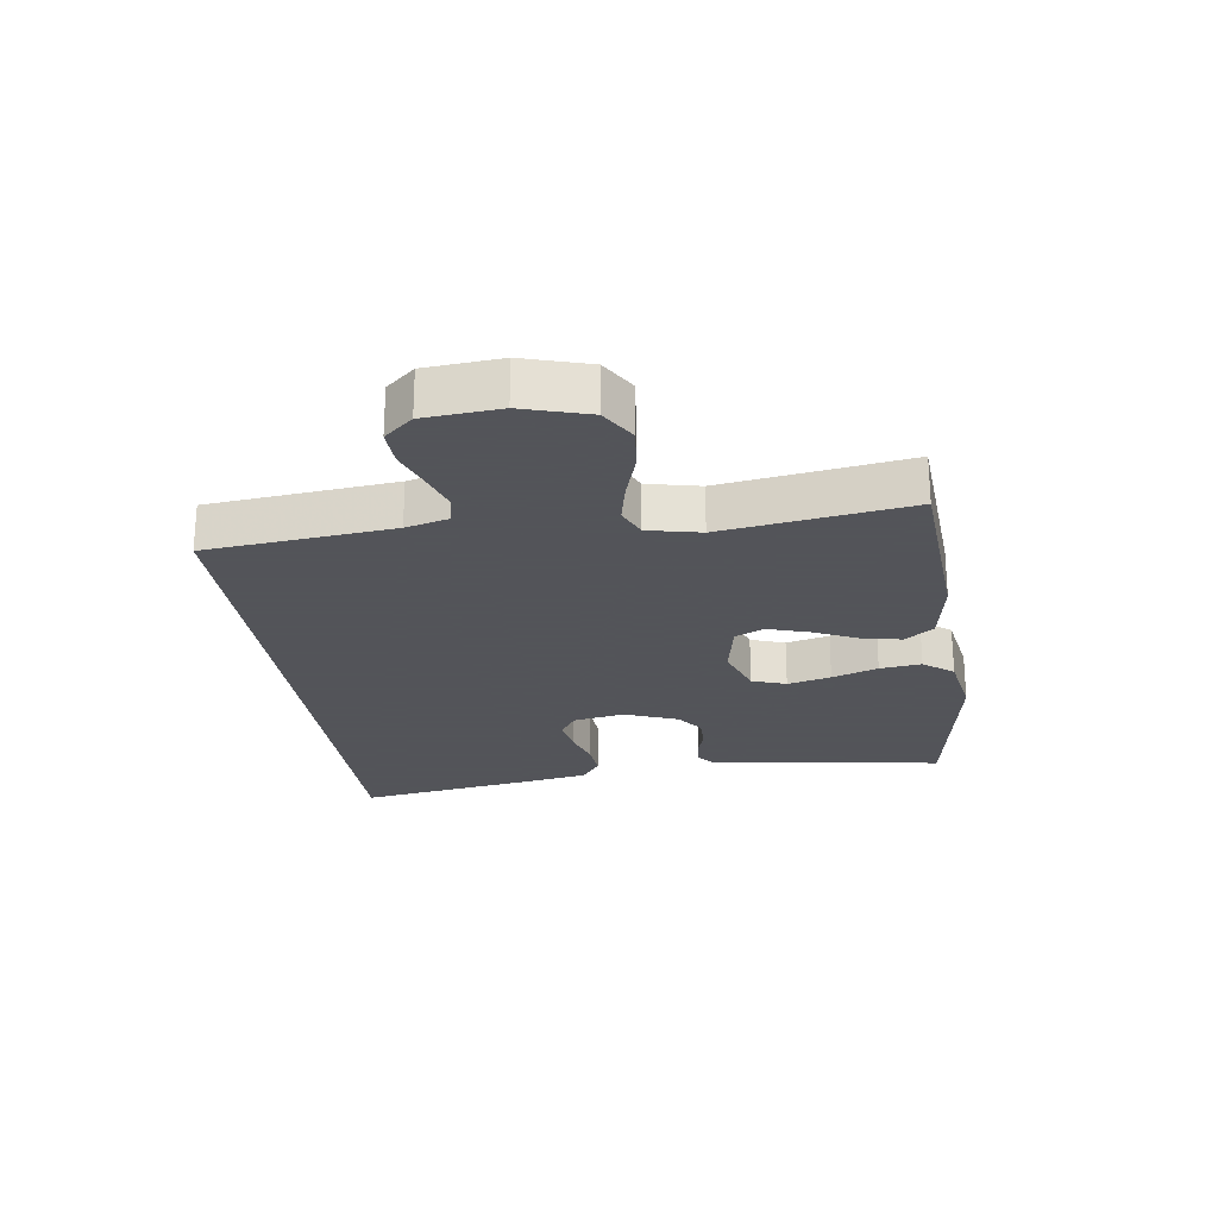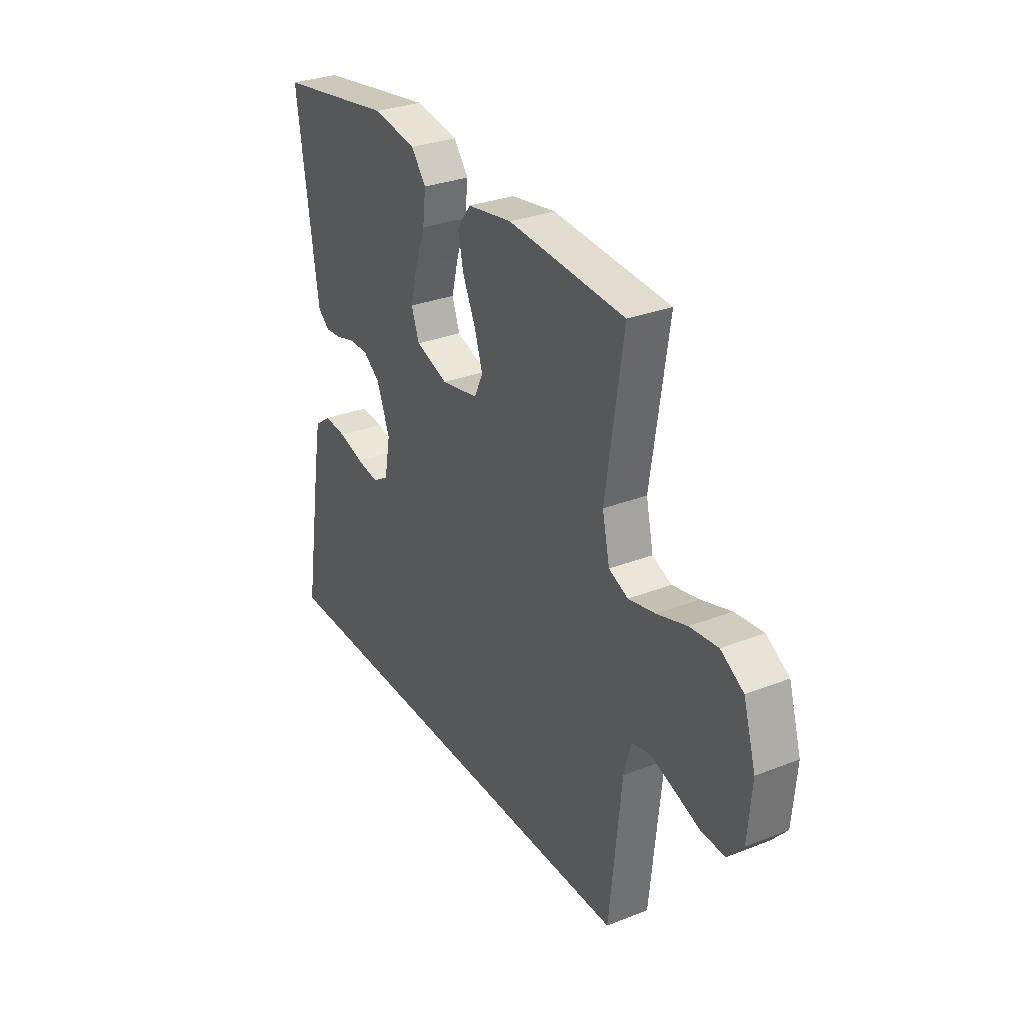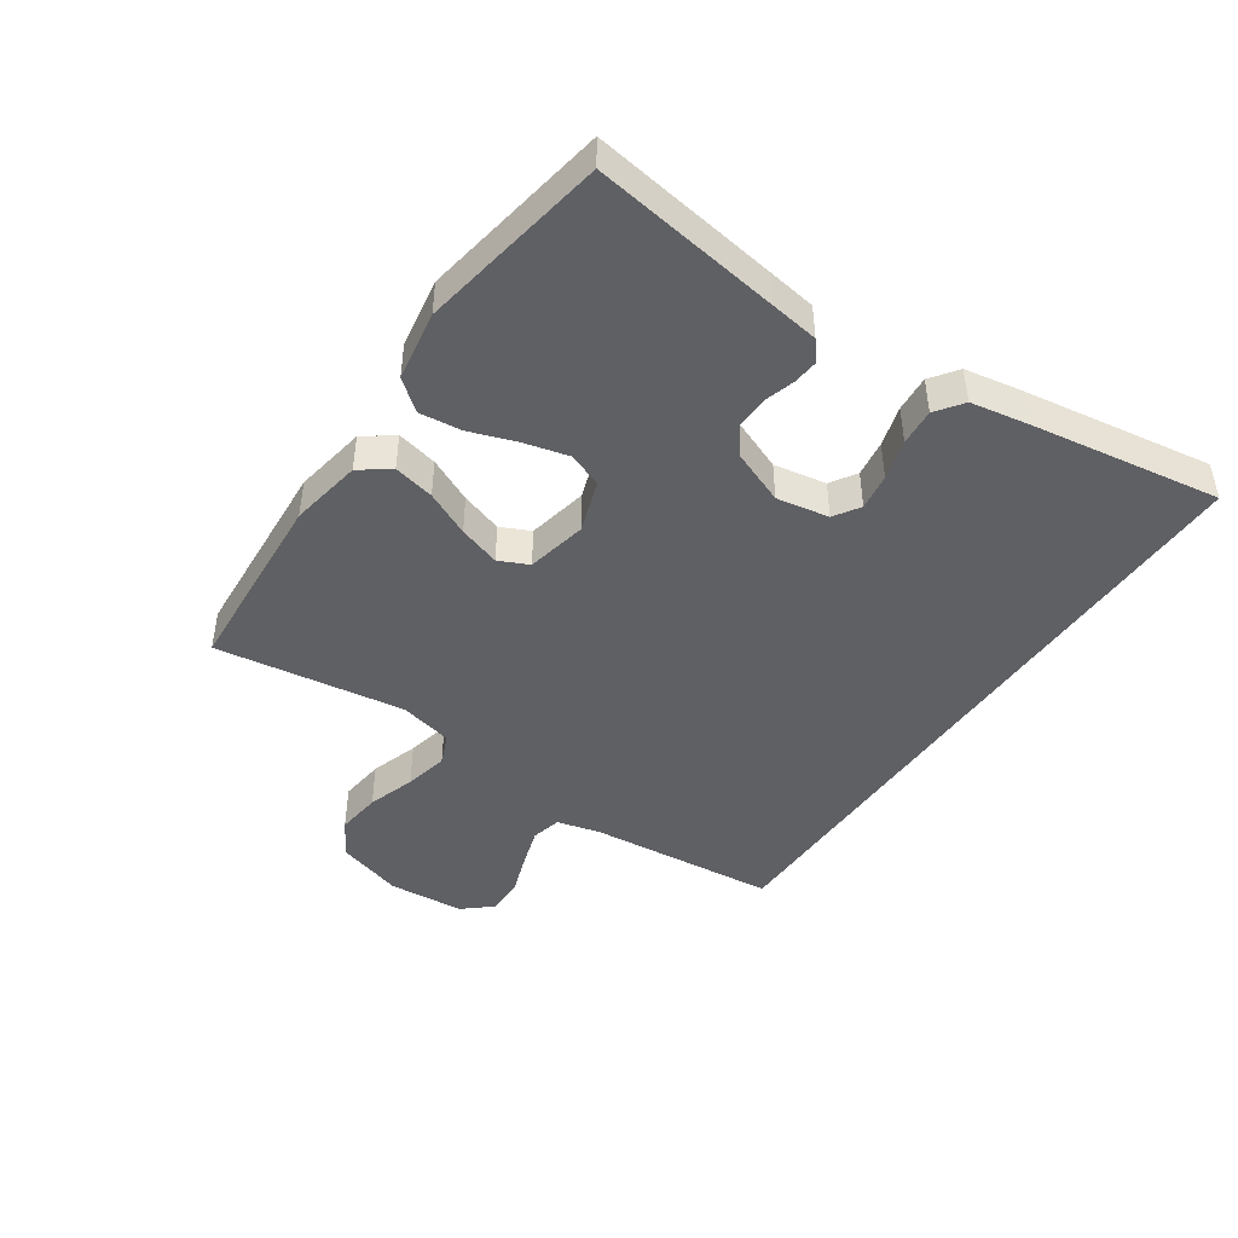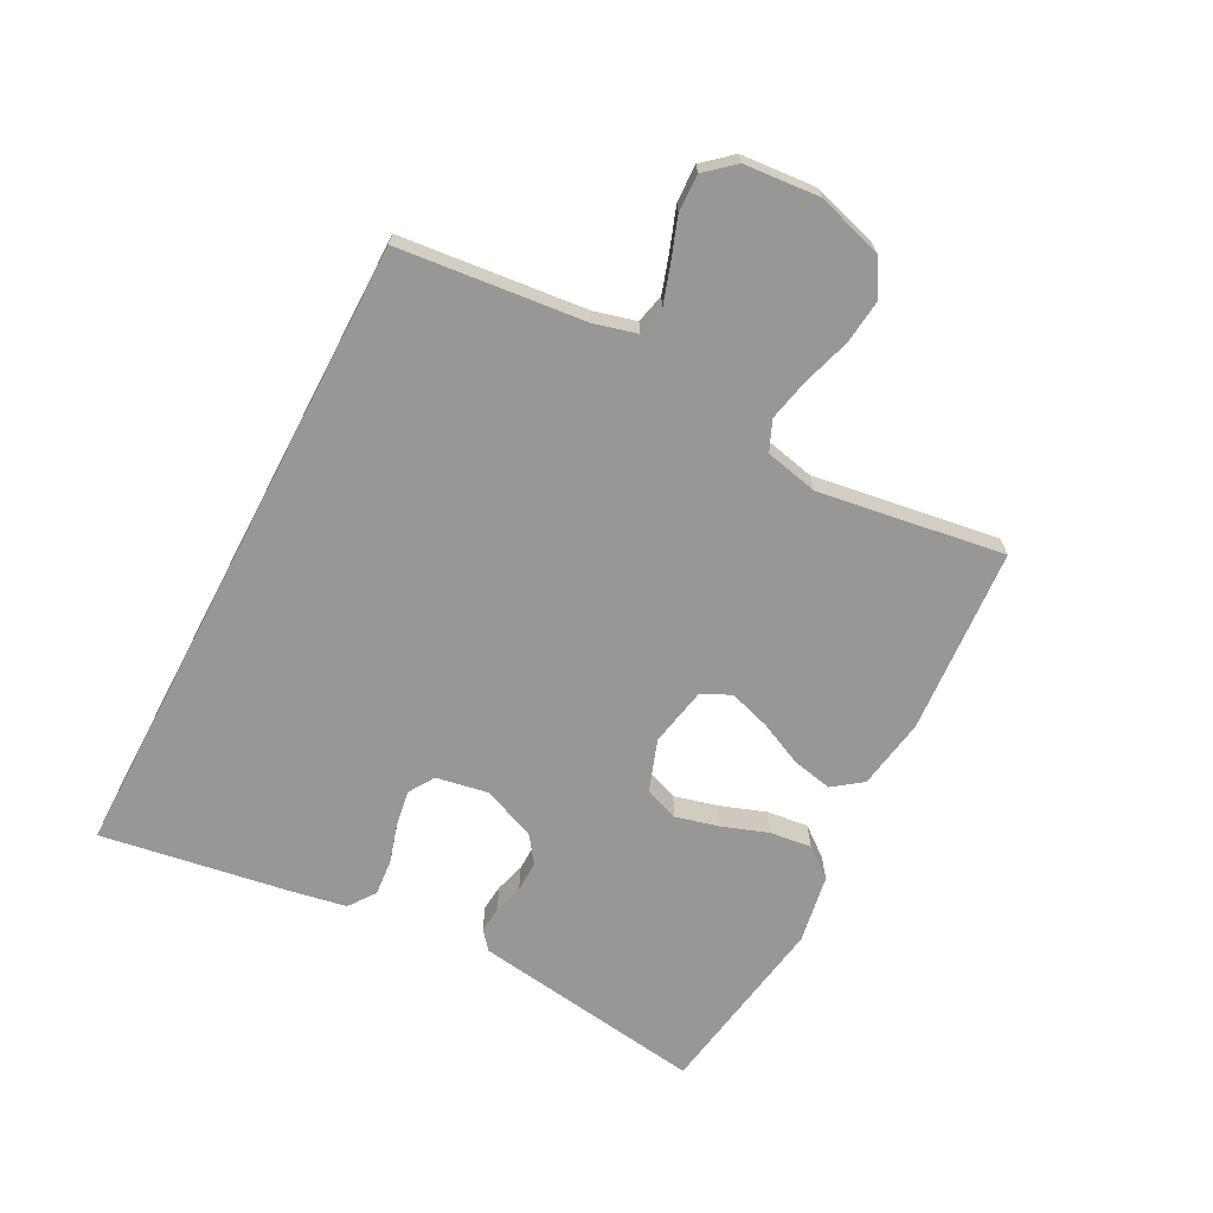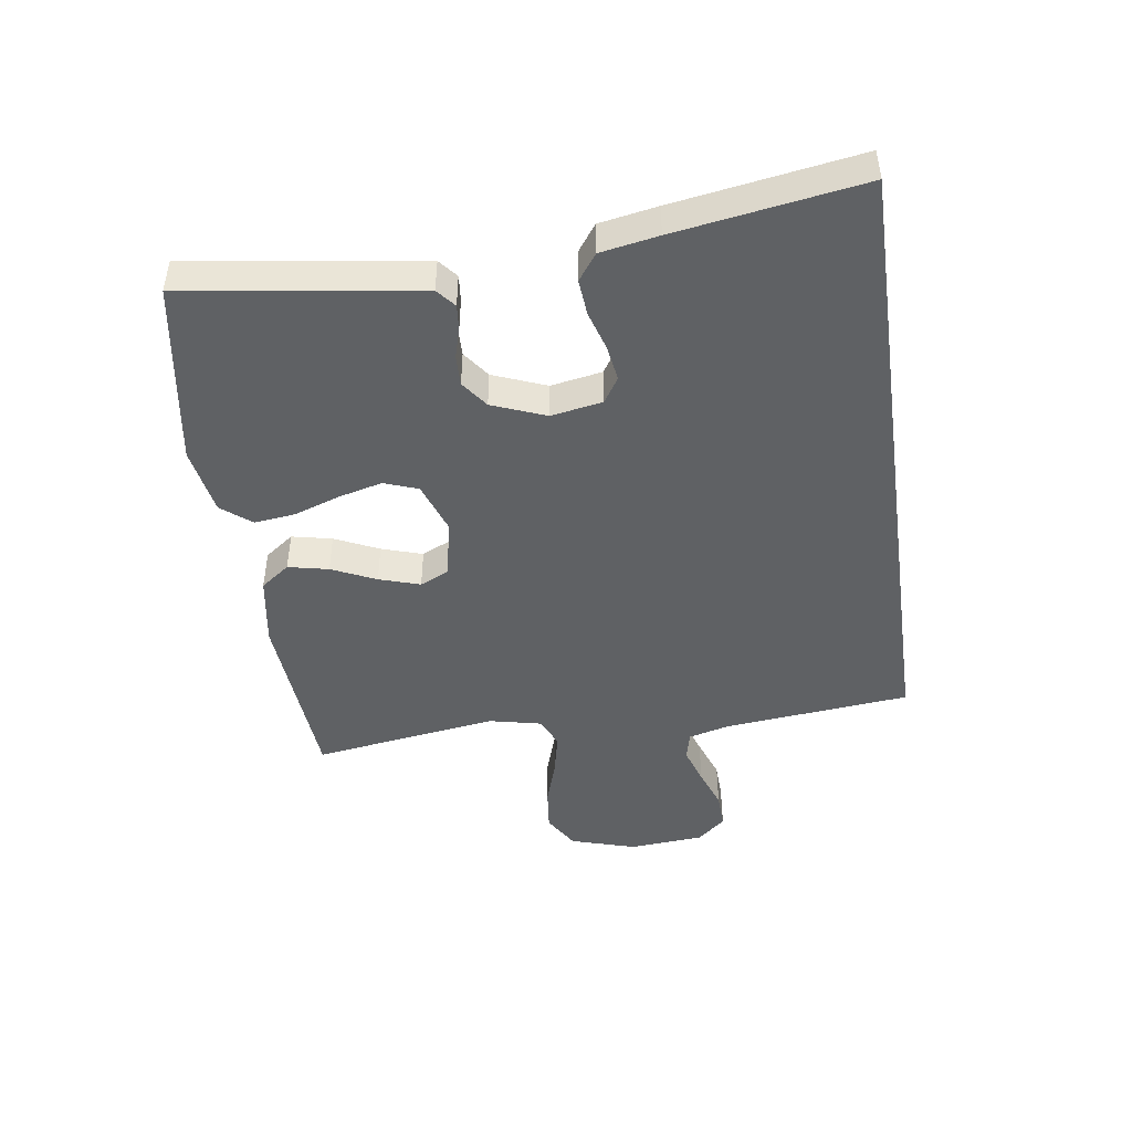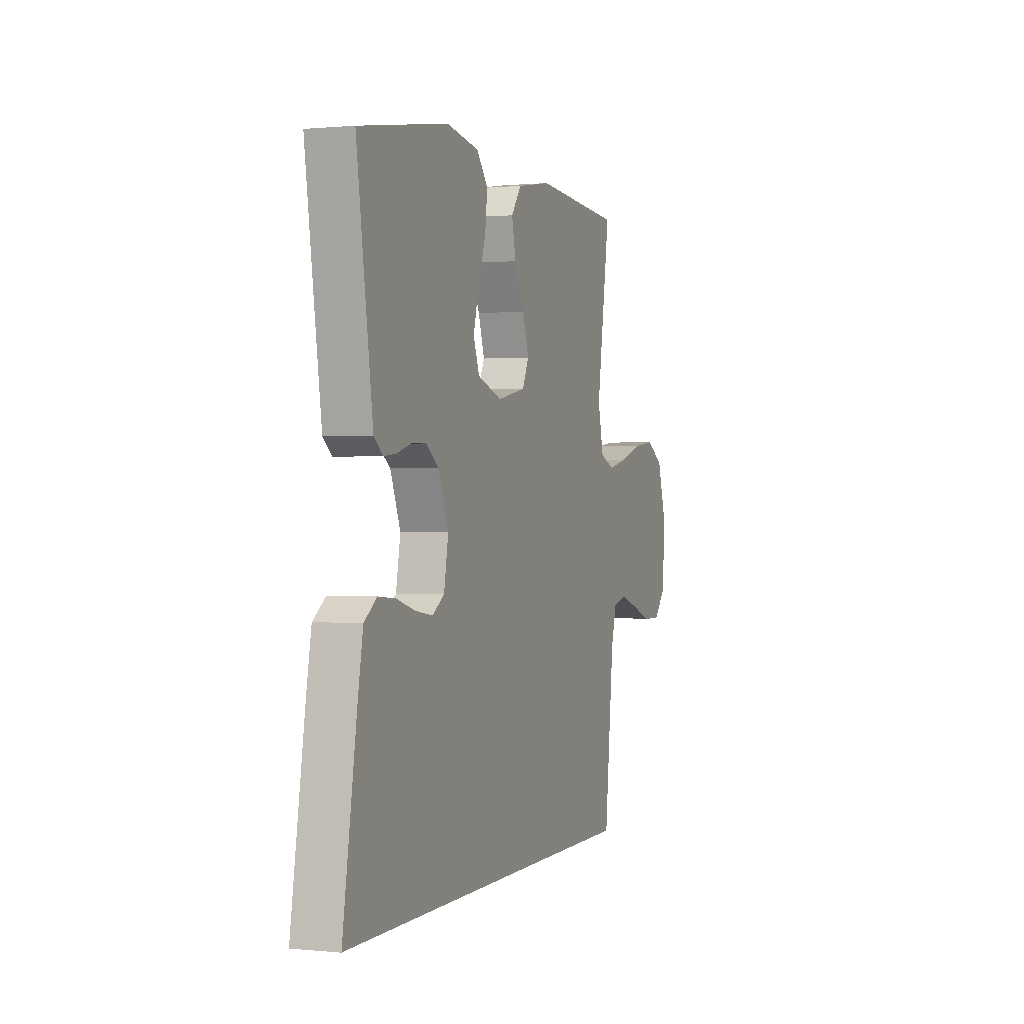
<metadata>
{"format":"obj","ext":"obj","renderer":"f3d","projection":"perspective","resolution":1024,"background":"white","views":[{"elev":-23.9,"azim":-82.0,"up":"+Y"},{"elev":30.5,"azim":-119.4,"up":"+Z"},{"elev":-45.1,"azim":55.5,"up":"+Y"},{"elev":-68.1,"azim":-117.6,"up":"+Y"},{"elev":-45.8,"azim":98.2,"up":"+Y"},{"elev":0.5,"azim":110.3,"up":"+Z"}]}
</metadata>
<code>
v -0.5 0.07 0.5
v -0.2 0.07 0.521
v -0.085 0.07 0.502
v -0.05 0.07 0.455
v -0.064 0.07 0.39
v -0.097 0.07 0.319
v -0.118 0.07 0.253
v -0.096 0.07 0.206
v 0 0.07 0.187
v 0.083 0.07 0.216
v 0.103 0.07 0.271
v 0.085 0.07 0.341
v 0.059 0.07 0.415
v 0.051 0.07 0.482
v 0.089 0.07 0.53
v 0.2 0.07 0.549
v 0.5 0.07 0.5
v 0.457 0.07 0.2
v 0.446 0.07 0.124
v 0.416 0.07 0.099
v 0.374 0.07 0.103
v 0.326 0.07 0.117
v 0.276 0.07 0.118
v 0.232 0.07 0.086
v 0.198 0.07 0
v 0.213 0.07 -0.083
v 0.254 0.07 -0.109
v 0.312 0.07 -0.1
v 0.376 0.07 -0.081
v 0.434 0.07 -0.076
v 0.477 0.07 -0.107
v 0.494 0.07 -0.2
v 0.542 0.07 -0.5
v -0.495 0.07 -0.5
v -0.526 0.07 -0.2
v -0.544 0.07 -0.132
v -0.591 0.07 -0.121
v -0.653 0.07 -0.141
v -0.72 0.07 -0.165
v -0.78 0.07 -0.167
v -0.82 0.07 -0.121
v -0.83 0.07 0
v -0.798 0.07 0.106
v -0.74 0.07 0.141
v -0.668 0.07 0.133
v -0.592 0.07 0.109
v -0.523 0.07 0.094
v -0.474 0.07 0.115
v -0.455 0.07 0.2
v -0.5 0 0.5
v -0.2 0 0.521
v -0.085 0 0.502
v -0.05 0 0.455
v -0.064 0 0.39
v -0.097 0 0.319
v -0.118 0 0.253
v -0.096 0 0.206
v 0 0 0.187
v 0.083 0 0.216
v 0.103 0 0.271
v 0.085 0 0.341
v 0.059 0 0.415
v 0.051 0 0.482
v 0.089 0 0.53
v 0.2 0 0.549
v 0.5 0 0.5
v 0.457 0 0.2
v 0.446 0 0.124
v 0.416 0 0.099
v 0.374 0 0.103
v 0.326 0 0.117
v 0.276 0 0.118
v 0.232 0 0.086
v 0.198 0 0
v 0.213 0 -0.083
v 0.254 0 -0.109
v 0.312 0 -0.1
v 0.376 0 -0.081
v 0.434 0 -0.076
v 0.477 0 -0.107
v 0.494 0 -0.2
v 0.542 0 -0.5
v -0.495 0 -0.5
v -0.526 0 -0.2
v -0.544 0 -0.132
v -0.591 0 -0.121
v -0.653 0 -0.141
v -0.72 0 -0.165
v -0.78 0 -0.167
v -0.82 0 -0.121
v -0.83 0 0
v -0.798 0 0.106
v -0.74 0 0.141
v -0.668 0 0.133
v -0.592 0 0.109
v -0.523 0 0.094
v -0.474 0 0.115
v -0.455 0 0.2
f 44 45 46
f 43 44 46
f 42 43 46
f 41 42 46
f 40 41 46
f 39 40 46
f 38 39 46
f 37 38 46 47
f 36 37 47 48
f 33 34 35
f 32 33 35
f 31 32 35
f 28 29 30 31
f 27 28 31
f 27 31 35 36
f 20 21 22
f 19 20 22
f 18 19 22
f 17 18 22
f 16 17 22
f 15 16 22
f 14 15 22
f 13 14 22
f 12 13 22
f 11 12 22 23
f 10 11 23 24
f 4 5 6
f 3 4 6
f 2 3 6
f 1 2 6
f 49 1 6
f 48 49 6 7
f 26 27 36 48
f 25 26 48
f 9 10 24 25
f 8 9 25 48
f 7 8 48
f 95 94 93
f 95 93 92
f 95 92 91
f 95 91 90
f 95 90 89
f 95 89 88
f 95 88 87
f 96 95 87 86
f 97 96 86 85
f 84 83 82
f 84 82 81
f 84 81 80
f 80 79 78 77
f 80 77 76
f 85 84 80 76
f 71 70 69
f 71 69 68
f 71 68 67
f 71 67 66
f 71 66 65
f 71 65 64
f 71 64 63
f 71 63 62
f 71 62 61
f 72 71 61 60
f 73 72 60 59
f 55 54 53
f 55 53 52
f 55 52 51
f 55 51 50
f 55 50 98
f 56 55 98 97
f 97 85 76 75
f 97 75 74
f 74 73 59 58
f 97 74 58 57
f 97 57 56
f 1 50 51 2
f 2 51 52 3
f 3 52 53 4
f 4 53 54 5
f 5 54 55 6
f 6 55 56 7
f 7 56 57 8
f 8 57 58 9
f 9 58 59 10
f 10 59 60 11
f 11 60 61 12
f 12 61 62 13
f 13 62 63 14
f 14 63 64 15
f 15 64 65 16
f 16 65 66 17
f 17 66 67 18
f 18 67 68 19
f 19 68 69 20
f 20 69 70 21
f 21 70 71 22
f 22 71 72 23
f 23 72 73 24
f 24 73 74 25
f 25 74 75 26
f 26 75 76 27
f 27 76 77 28
f 28 77 78 29
f 29 78 79 30
f 30 79 80 31
f 31 80 81 32
f 32 81 82 33
f 33 82 83 34
f 34 83 84 35
f 35 84 85 36
f 36 85 86 37
f 37 86 87 38
f 38 87 88 39
f 39 88 89 40
f 40 89 90 41
f 41 90 91 42
f 42 91 92 43
f 43 92 93 44
f 44 93 94 45
f 45 94 95 46
f 46 95 96 47
f 47 96 97 48
f 48 97 98 49
f 49 98 50 1

</code>
